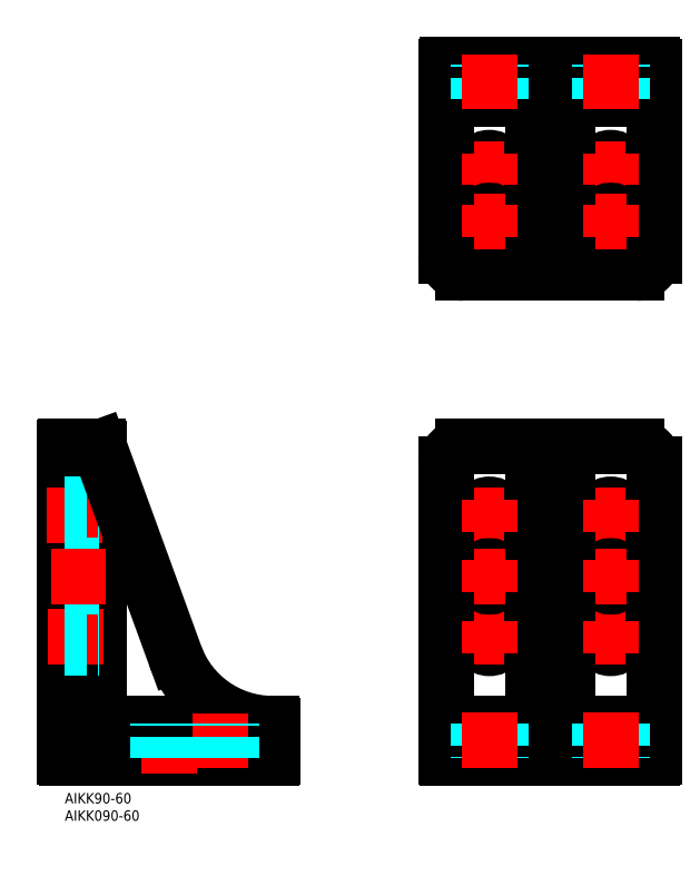
<metadata>
{"format":"dxf","ext":"dxf","renderer":"ezdxf+matplotlib","layout":"modelspace","background":"white","min_lineweight":24,"dpi":150}
</metadata>
<code>
0
SECTION
2
ENTITIES
0
INSERT
8
MSM_CONTINUOUS
2
*U3
10
0
20
0
30
0
0
INSERT
8
MSM_CONTINUOUS
2
*U4
10
0
20
0
30
0
0
LINE
8
MSM_CONTINUOUS
10
0
20
10.5
30
0
11
0
21
99.7
31
0
0
LINE
8
MSM_CONTINUOUS
10
0.5
20
10
30
0
11
59.7
21
10
31
0
0
LINE
8
MSM_CONTINUOUS
10
60
20
10.3
30
0
11
60
21
19.5
31
0
0
LINE
8
MSM_CONTINUOUS
10
110.5
20
10
30
0
11
169.5
21
10
31
0
0
LINE
8
MSM_CONTINUOUS
10
110.5
20
210
30
0
11
169.5
21
210
31
0
0
LINE
8
MSM_CONTINUOUS
10
115
20
150
30
0
11
165
21
150
31
0
0
LINE
8
MSM_CONTINUOUS
10
110
20
155
30
0
11
110
21
209.5
31
0
0
LINE
8
MSM_CONTINUOUS
10
170
20
155
30
0
11
170
21
209.5
31
0
0
LINE
8
MSM_CONTINUOUS
10
110
20
95
30
0
11
110
21
10.5
31
0
0
LINE
8
MSM_CONTINUOUS
10
170
20
95
30
0
11
170
21
10.5
31
0
0
ARC
8
MSM_CONTINUOUS
10
59.7
20
10.3
30
0
40
0.3
50
270
51
0
0
ARC
8
MSM_CONTINUOUS
10
110.5
20
209.5
30
0
40
0.5
50
90
51
180
0
ARC
8
MSM_CONTINUOUS
10
169.5
20
209.5
30
0
40
0.5
50
0
51
90
0
ARC
8
MSM_CONTINUOUS
10
110.5
20
10.5
30
0
40
0.5
50
180
51
270
0
ARC
8
MSM_CONTINUOUS
10
169.5
20
10.5
30
0
40
0.5
50
270
51
0
0
LINE
8
MSM_CONTINUOUS
10
10
20
99.5
30
0
11
10
21
23
31
0
0
ARC
8
MSM_CONTINUOUS
10
148
20
23
30
0
40
3
50
180
51
270
0
ARC
8
MSM_CONTINUOUS
10
148
20
197
30
0
40
3
50
90
51
180
0
LINE
8
MSM_CONTINUOUS
10
0.3
20
100
30
0
11
9.5
21
100
31
0
0
LINE
8
MSM_CONTINUOUS
10
110.5
20
20
30
0
11
169.5
21
20
31
0
0
LINE
8
MSM_CONTINUOUS
10
115
20
100
30
0
11
165
21
100
31
0
0
ARC
8
MSM_CONTINUOUS
10
0.3
20
99.7
30
0
40
0.3
50
90
51
180
0
LINE
8
MSM_CONTINUOUS
10
145
20
100
30
0
11
145
21
23
31
0
0
LINE
8
MSM_CONTINUOUS
10
135
20
100
30
0
11
135
21
23
31
0
0
ARC
8
MSM_CONTINUOUS
10
132
20
23
30
0
40
3
50
270
51
0
0
LINE
8
MSM_CONTINUOUS
10
145
20
150
30
0
11
145
21
197
31
0
0
LINE
8
MSM_CONTINUOUS
10
170
20
200
30
0
11
110
21
200
31
0
0
LINE
8
MSM_CONTINUOUS
10
135
20
150
30
0
11
135
21
197
31
0
0
ARC
8
MSM_CONTINUOUS
10
132
20
197
30
0
40
3
50
0
51
90
0
LINE
8
MSM_CENTER
10
30
20
5.551
30
0
11
30
21
24.21
31
0
0
LINE
8
MSM_CENTER
10
-4.753
20
45
30
0
11
14.48
21
45
31
0
0
LINE
8
MSM_CENTER
10
-5.117
20
80
30
0
11
14.85
21
80
31
0
0
CIRCLE
8
MSM_CONTINUOUS
10
122.5
20
180
30
0
40
3.25
0
CIRCLE
8
MSM_CONTINUOUS
10
157.5
20
180
30
0
40
3.25
0
CIRCLE
8
MSM_CONTINUOUS
10
122.5
20
80
30
0
40
3.25
0
CIRCLE
8
MSM_CONTINUOUS
10
122.5
20
45
30
0
40
3.25
0
CIRCLE
8
MSM_CONTINUOUS
10
157.5
20
80
30
0
40
3.25
0
CIRCLE
8
MSM_CONTINUOUS
10
157.5
20
45
30
0
40
3.25
0
LINE
8
MSM_CENTER
10
122.5
20
175.3
30
0
11
122.5
21
184.5
31
0
0
LINE
8
MSM_CENTER
10
118.1
20
180
30
0
11
126.7
21
180
31
0
0
LINE
8
MSM_CENTER
10
157.5
20
175.3
30
0
11
157.5
21
184.5
31
0
0
LINE
8
MSM_CENTER
10
153.1
20
180
30
0
11
161.7
21
180
31
0
0
LINE
8
MSM_CENTER
10
122.5
20
75.34
30
0
11
122.5
21
84.54
31
0
0
LINE
8
MSM_CENTER
10
118.1
20
80
30
0
11
126.7
21
80
31
0
0
LINE
8
MSM_CENTER
10
157.5
20
75.34
30
0
11
157.5
21
84.54
31
0
0
LINE
8
MSM_CENTER
10
153.1
20
80
30
0
11
161.7
21
80
31
0
0
LINE
8
MSM_CENTER
10
122.5
20
40.34
30
0
11
122.5
21
49.54
31
0
0
LINE
8
MSM_CENTER
10
118.1
20
45
30
0
11
126.7
21
45
31
0
0
LINE
8
MSM_CENTER
10
157.5
20
40.34
30
0
11
157.5
21
49.54
31
0
0
LINE
8
MSM_CENTER
10
153.1
20
45
30
0
11
161.7
21
45
31
0
0
LINE
8
MSM_DASHED
10
125.8
20
20
30
0
11
125.8
21
10
31
0
0
LINE
8
MSM_DASHED
10
119.3
20
20
30
0
11
119.3
21
10
31
0
0
LINE
8
MSM_DASHED
10
160.8
20
20
30
0
11
160.8
21
10
31
0
0
LINE
8
MSM_DASHED
10
154.2
20
20
30
0
11
154.2
21
10
31
0
0
LINE
8
MSM_DASHED
10
0
20
83.25
30
0
11
10
21
83.25
31
0
0
LINE
8
MSM_DASHED
10
0
20
76.75
30
0
11
10
21
76.75
31
0
0
LINE
8
MSM_DASHED
10
0
20
41.75
30
0
11
10
21
41.75
31
0
0
LINE
8
MSM_DASHED
10
0
20
48.25
30
0
11
10
21
48.25
31
0
0
LINE
8
MSM_DASHED
10
160.8
20
200
30
0
11
160.8
21
210
31
0
0
LINE
8
MSM_DASHED
10
154.3
20
200
30
0
11
154.3
21
210
31
0
0
LINE
8
MSM_DASHED
10
125.8
20
200
30
0
11
125.8
21
210
31
0
0
LINE
8
MSM_DASHED
10
119.3
20
200
30
0
11
119.3
21
210
31
0
0
LINE
8
MSM_CENTER
10
122.5
20
7.232
30
0
11
122.5
21
23.14
31
0
0
LINE
8
MSM_CENTER
10
157.5
20
7.232
30
0
11
157.5
21
23.14
31
0
0
LINE
8
MSM_CENTER
10
122.5
20
197.2
30
0
11
122.5
21
213.1
31
0
0
LINE
8
MSM_CENTER
10
157.5
20
197.2
30
0
11
157.5
21
213.1
31
0
0
ARC
8
MSM_CONTINUOUS
10
13
20
23
30
0
40
3
50
180
51
270
0
ARC
8
MSM_CONTINUOUS
10
59.5
20
19.5
30
0
40
0.5
50
0
51
90
0
LINE
8
MSM_CONTINUOUS
10
13
20
20
30
0
11
59.5
21
20
31
0
0
ARC
8
MSM_CONTINUOUS
10
9.5
20
99.5
30
0
40
0.5
50
0
51
90
0
ARC
8
MSM_CONTINUOUS
10
0.5
20
10.5
30
0
40
0.5
50
180
51
270
0
ARC
8
MSM_CONTINUOUS
10
60
20
50
30
0
40
30
50
199.9
51
269.1
0
LINE
8
MSM_DASHED
10
26.75
20
10
30
0
11
26.75
21
20
31
0
0
LINE
8
MSM_DASHED
10
33.25
20
10
30
0
11
33.25
21
20
31
0
0
LINE
8
MSM_CONTINUOUS
10
31.79
20
39.79
30
0
11
9.97
21
99.67
31
0
0
ARC
8
MSM_CONTINUOUS
10
115
20
155
30
0
40
5
50
180
51
270
0
ARC
8
MSM_CONTINUOUS
10
165
20
155
30
0
40
5
50
270
51
5.089e-13
0
ARC
8
MSM_CONTINUOUS
10
165
20
95
30
0
40
5
50
0
51
90
0
ARC
8
MSM_CONTINUOUS
10
115
20
95
30
0
40
5
50
90
51
180
0
LINE
8
MSM_CENTER
10
45
20
7.301
30
0
11
45
21
22.96
31
0
0
LINE
8
MSM_DASHED
10
42
20
10
30
0
11
42
21
20
31
0
0
LINE
8
MSM_DASHED
10
48
20
10
30
0
11
48
21
20
31
0
0
LINE
8
MSM_DASHED
10
10
20
65.5
30
0
11
1.6e-14
21
65.5
31
0
0
LINE
8
MSM_DASHED
10
10
20
59.5
30
0
11
1.6e-14
21
59.5
31
0
0
LINE
8
MSM_CENTER
10
-3.954
20
62.5
30
0
11
15.14
21
62.5
31
0
0
CIRCLE
8
MSM_CONTINUOUS
10
122.5
20
62.5
30
0
40
3
0
INSERT
8
MSM_CONTINUOUS
2
*U6
10
0
20
0
30
0
0
LINE
8
MSM_CENTER
10
118.1
20
62.5
30
0
11
126.9
21
62.5
31
0
0
LINE
8
MSM_CENTER
10
122.5
20
57.8
30
0
11
122.5
21
67.2
31
0
0
CIRCLE
8
MSM_CONTINUOUS
10
157.5
20
62.5
30
0
40
3
0
INSERT
8
MSM_CONTINUOUS
2
*U7
10
0
20
0
30
0
0
LINE
8
MSM_CENTER
10
153.1
20
62.5
30
0
11
161.9
21
62.5
31
0
0
LINE
8
MSM_CENTER
10
157.5
20
57.8
30
0
11
157.5
21
67.2
31
0
0
CIRCLE
8
MSM_CONTINUOUS
10
122.5
20
165
30
0
40
3
0
INSERT
8
MSM_CONTINUOUS
2
*U8
10
0
20
0
30
0
0
LINE
8
MSM_CENTER
10
118.1
20
165
30
0
11
126.9
21
165
31
0
0
LINE
8
MSM_CENTER
10
122.5
20
160.3
30
0
11
122.5
21
169.7
31
0
0
CIRCLE
8
MSM_CONTINUOUS
10
157.5
20
165
30
0
40
3
0
INSERT
8
MSM_CONTINUOUS
2
*U9
10
0
20
0
30
0
0
LINE
8
MSM_CENTER
10
153.1
20
165
30
0
11
161.9
21
165
31
0
0
LINE
8
MSM_CENTER
10
157.5
20
160.3
30
0
11
157.5
21
169.7
31
0
0
ENDSEC
0
EOF

</code>
